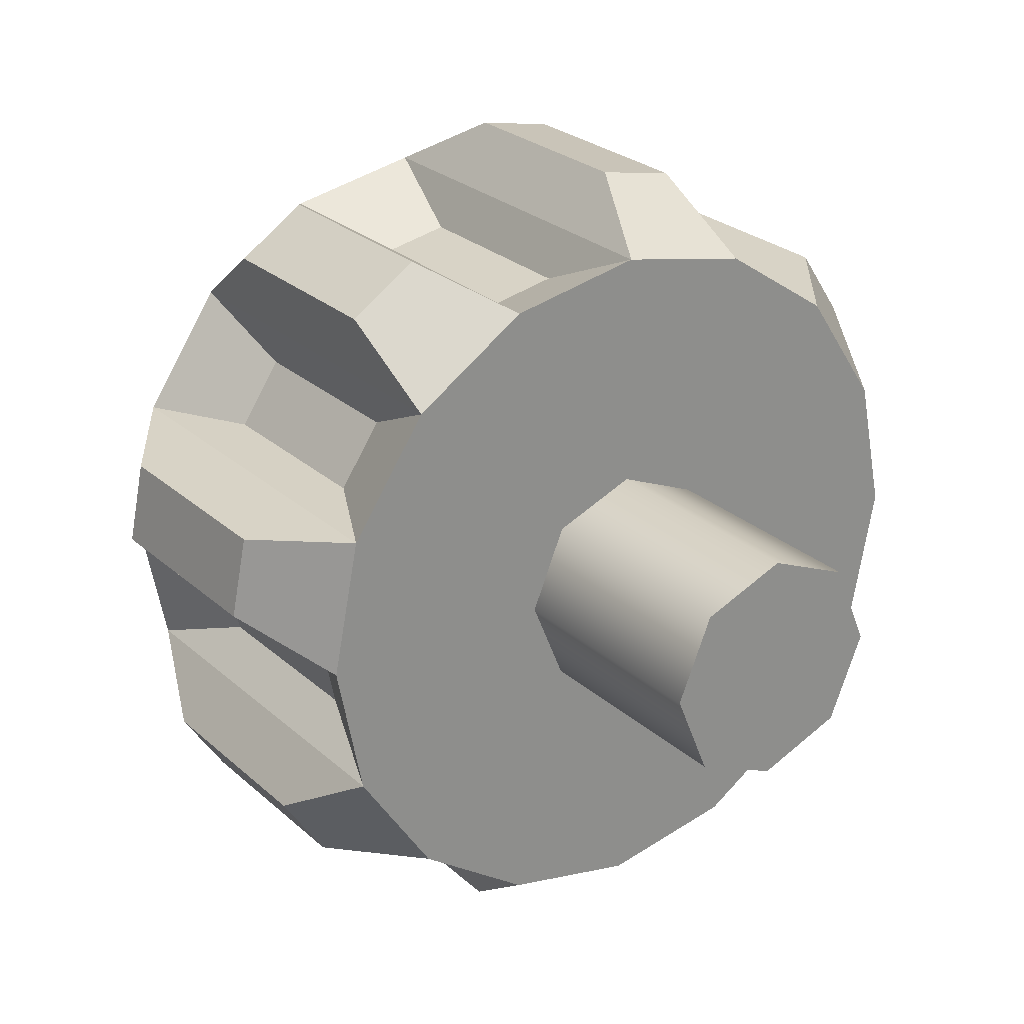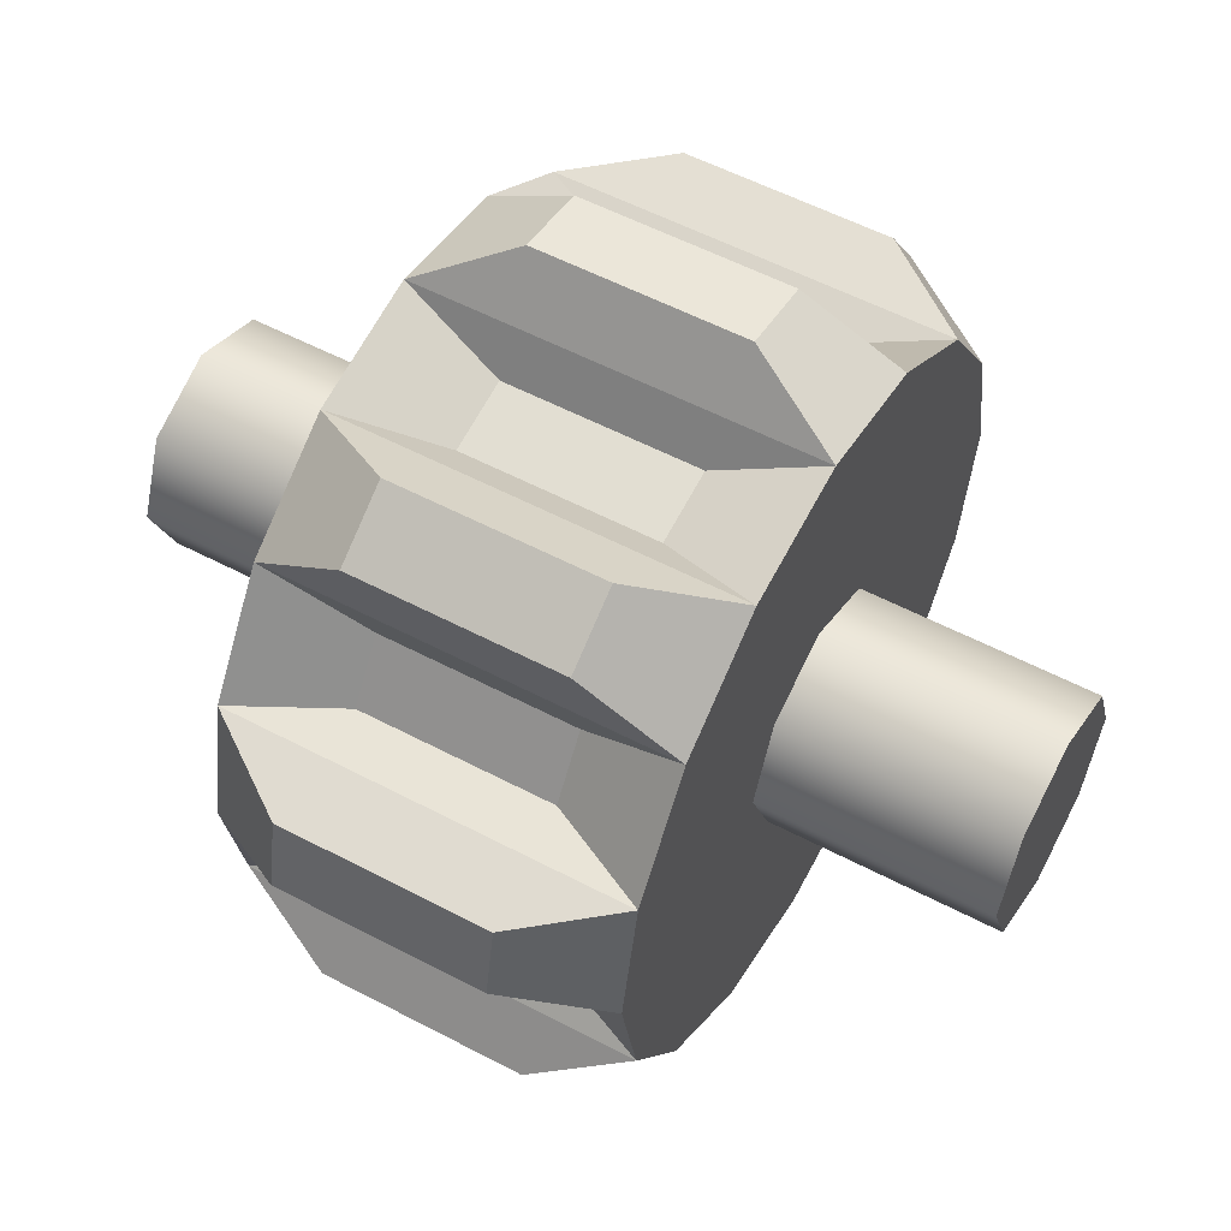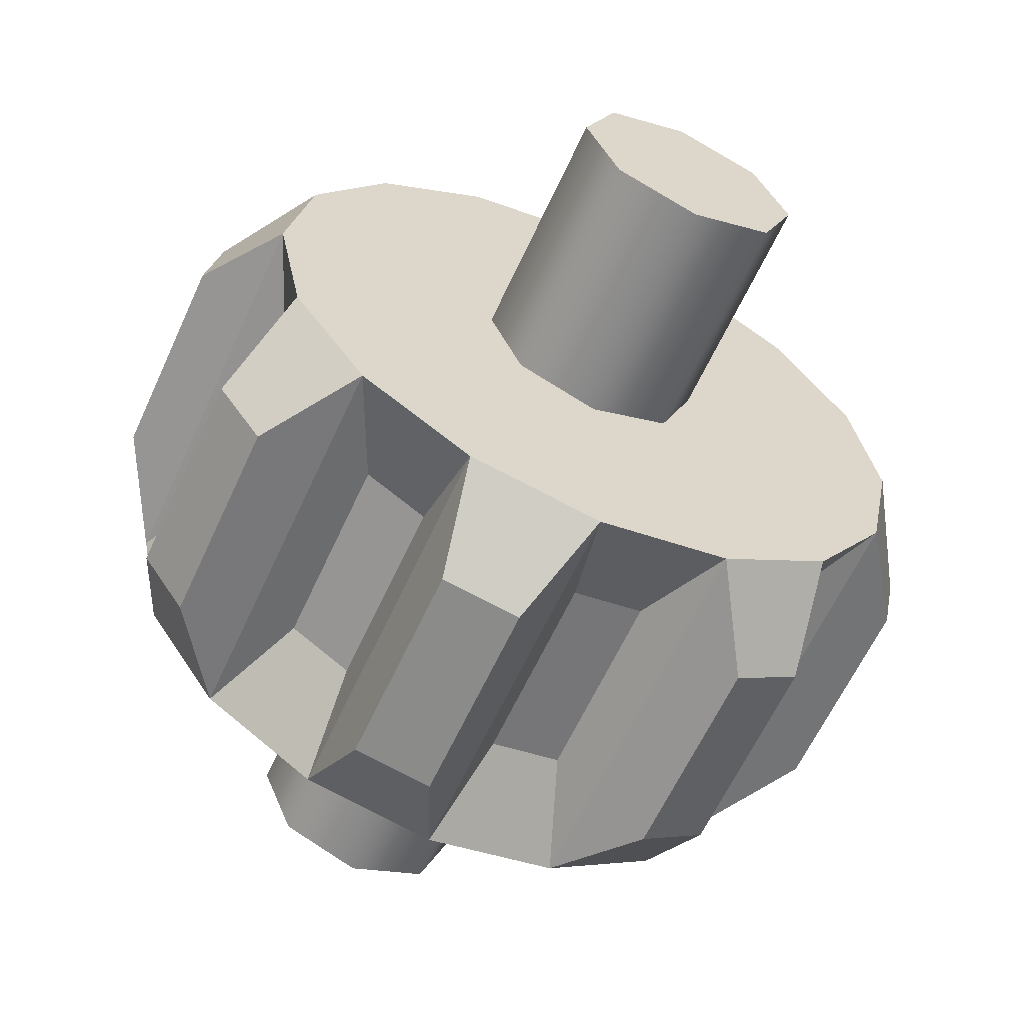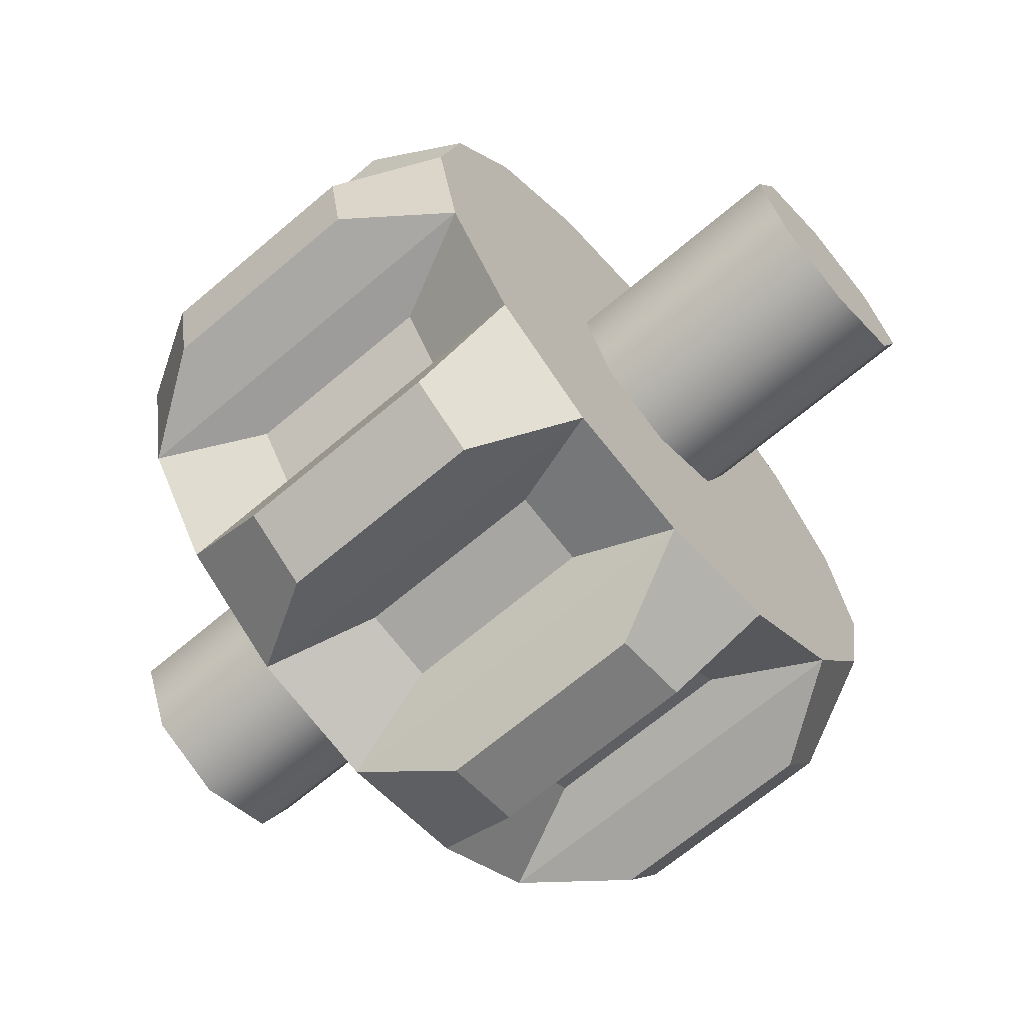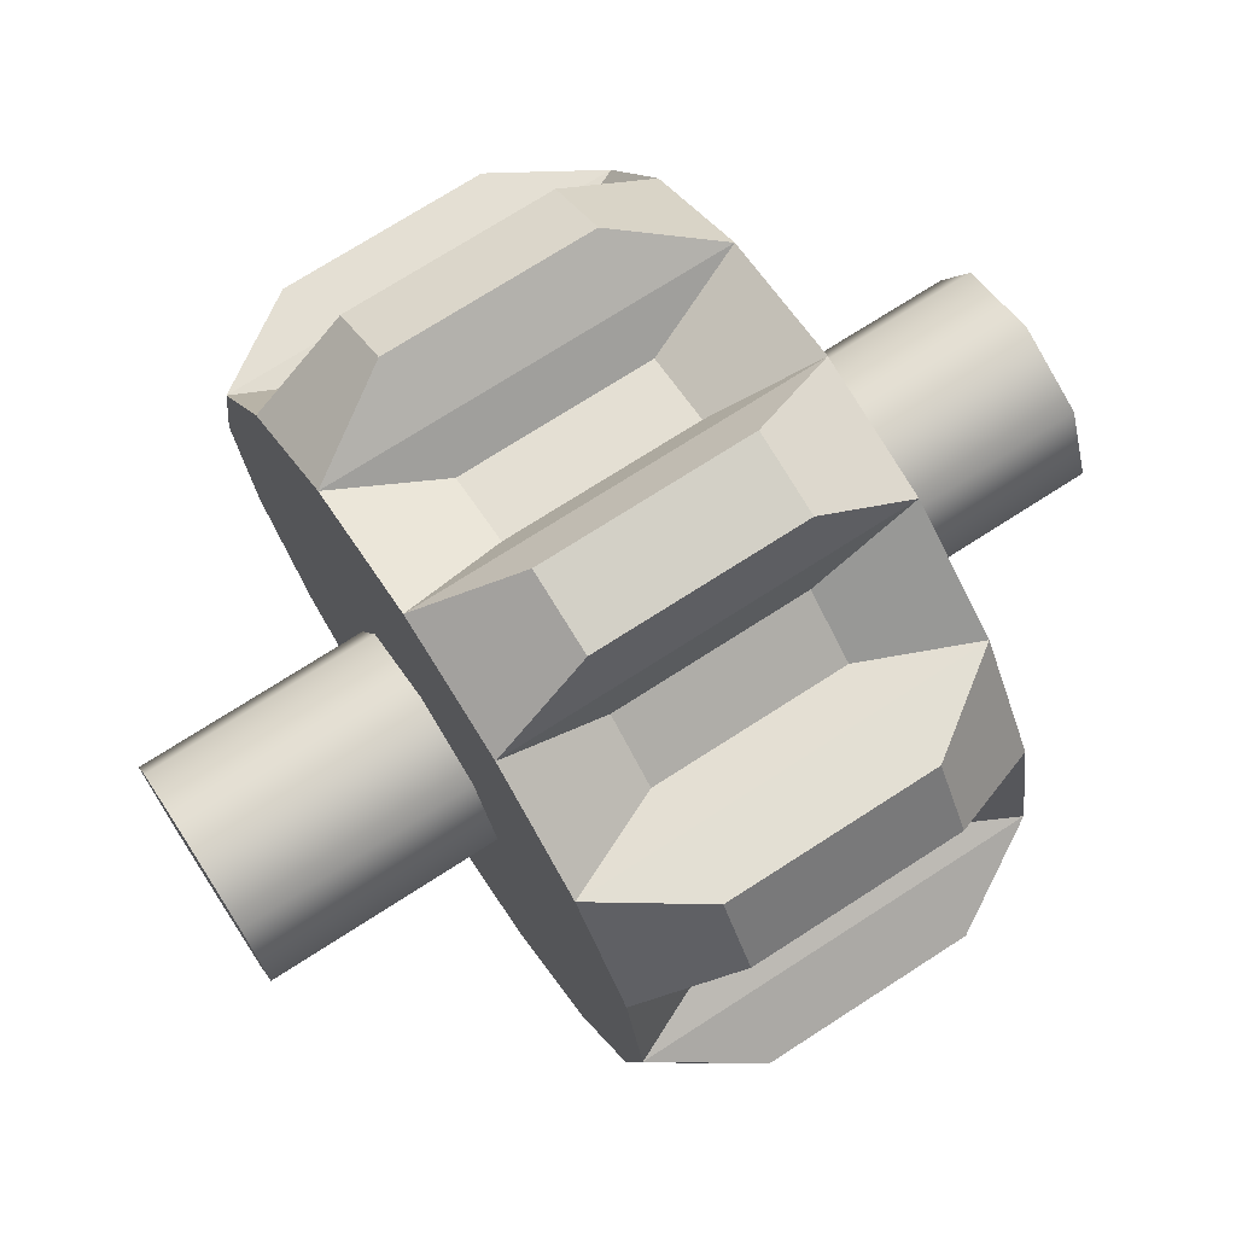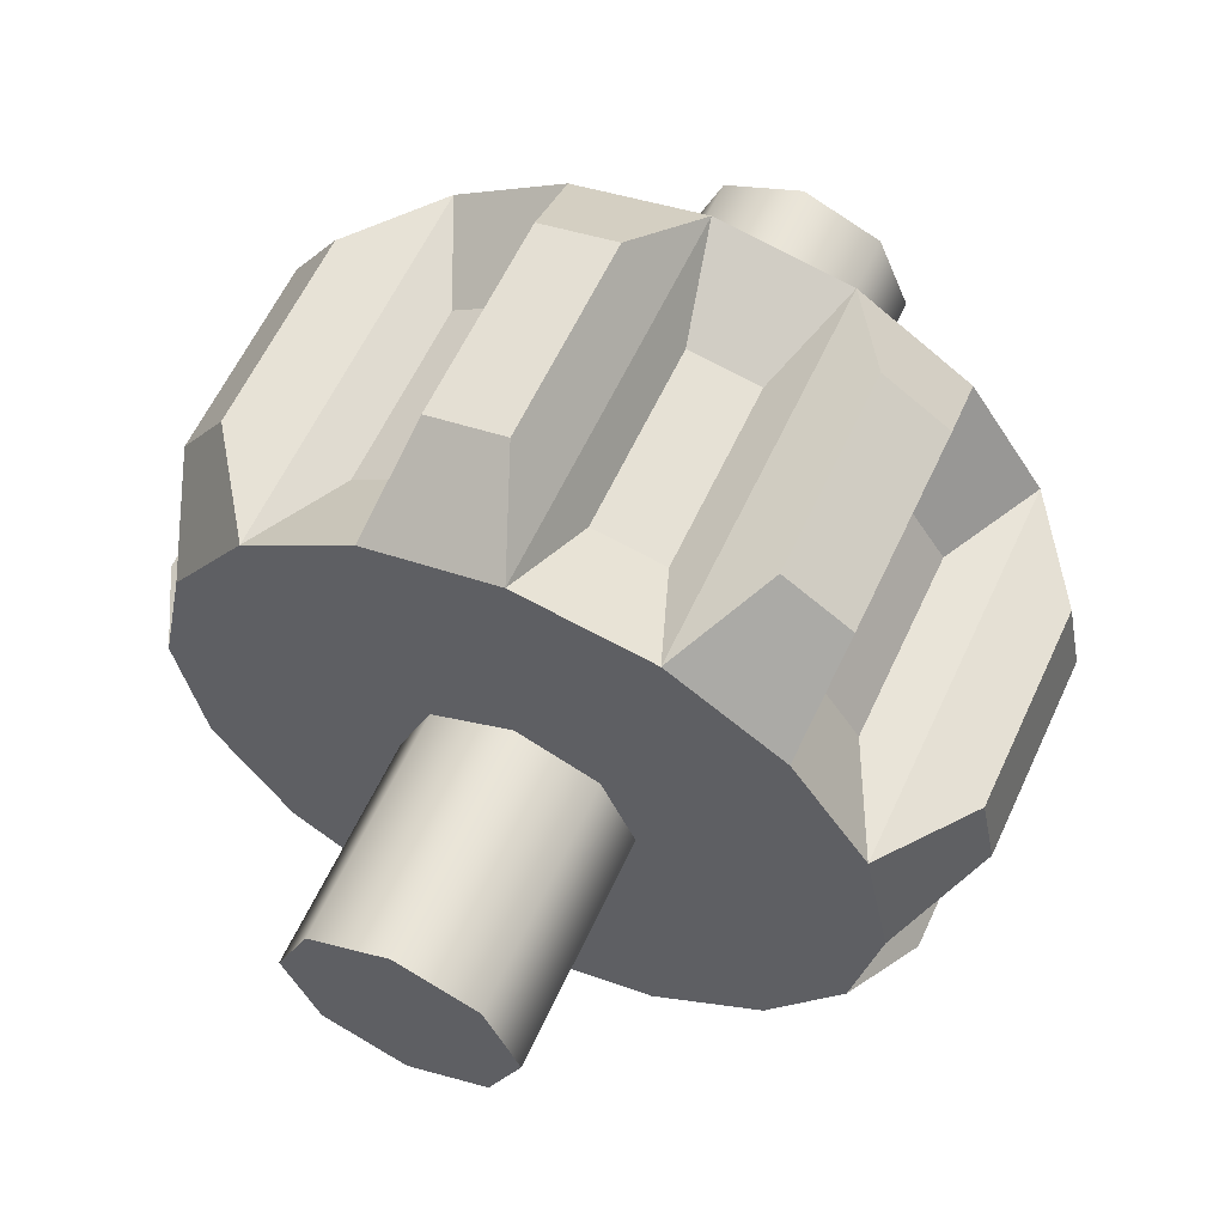
<metadata>
{"format":"obj","ext":"obj","renderer":"f3d","projection":"perspective","resolution":1024,"background":"white","views":[{"elev":25.4,"azim":54.6,"up":"+Z"},{"elev":55.3,"azim":29.1,"up":"+Y"},{"elev":-61.1,"azim":65.6,"up":"+Y"},{"elev":-67.1,"azim":-139.6,"up":"+Z"},{"elev":72.2,"azim":147.1,"up":"+Z"},{"elev":59.6,"azim":-65.4,"up":"+Y"}]}
</metadata>
<code>
g default
v 0.7394 0.8848 0.3406
v 0.7394 0.7945 0.2055
v 0.7394 0.6594 0.1152
v 0.7394 0.5 0.08352
v 0.7394 0.3406 0.1152
v 0.7394 0.2055 0.2055
v 0.7394 0.1152 0.3406
v 0.7394 0.08352 0.5
v 0.7394 0.1152 0.6594
v 0.7394 0.2055 0.7945
v 0.7394 0.3406 0.8848
v 0.7394 0.5 0.9165
v 0.7394 0.6594 0.8848
v 0.7394 0.7945 0.7945
v 0.7394 0.8848 0.6594
v 0.7394 0.9165 0.5
v 0.2606 0.8848 0.3406
v 0.2606 0.7945 0.2055
v 0.2606 0.6594 0.1152
v 0.2606 0.5 0.08352
v 0.2606 0.3406 0.1152
v 0.2606 0.2055 0.2055
v 0.2606 0.1152 0.3406
v 0.2606 0.08352 0.5
v 0.2606 0.1152 0.6594
v 0.2606 0.2055 0.7945
v 0.2606 0.3406 0.8848
v 0.2606 0.5 0.9165
v 0.2606 0.6594 0.8848
v 0.2606 0.7945 0.7945
v 0.2606 0.8848 0.6594
v 0.2606 0.9165 0.5
v 0.6154 0.8238 0.3358
v 0.6154 0.7756 0.2637
v 0.3846 0.7756 0.2637
v 0.3846 0.8238 0.3358
v 0.6154 0.6129 0.1549
v 0.6154 0.5278 0.138
v 0.3846 0.5278 0.138
v 0.3846 0.6129 0.1549
v 0.6154 0.3358 0.1762
v 0.6154 0.2637 0.2244
v 0.3846 0.2637 0.2244
v 0.3846 0.3358 0.1762
v 0.6154 0.1549 0.3871
v 0.6154 0.138 0.4722
v 0.3846 0.138 0.4722
v 0.3846 0.1549 0.3871
v 0.6154 0.1762 0.6642
v 0.6154 0.2244 0.7363
v 0.3846 0.2244 0.7363
v 0.3846 0.1762 0.6642
v 0.6154 0.3871 0.8451
v 0.6154 0.4722 0.862
v 0.3846 0.4722 0.862
v 0.3846 0.3871 0.8451
v 0.6154 0.6642 0.8238
v 0.6154 0.7363 0.7756
v 0.3846 0.7363 0.7756
v 0.3846 0.6642 0.8238
v 0.6154 0.8451 0.6129
v 0.6154 0.862 0.5278
v 0.3846 0.862 0.5278
v 0.3846 0.8451 0.6129
v 0.7394 0.5 0.5
v 0.2606 0.5 0.5
v 0.6249 0.8081 0.1248
v 0.6249 0.7287 0.07178
v 0.3751 0.7287 0.07178
v 0.3751 0.8081 0.1248
v 0.6249 0.4526 0.01685
v 0.6249 0.3589 0.03548
v 0.3751 0.3589 0.03548
v 0.3751 0.4526 0.01685
v 0.6249 0.1248 0.1919
v 0.6249 0.07178 0.2713
v 0.3751 0.07178 0.2713
v 0.3751 0.1248 0.1919
v 0.6249 0.01685 0.5474
v 0.6249 0.03548 0.6411
v 0.3751 0.03548 0.6411
v 0.3751 0.01685 0.5474
v 0.6249 0.1919 0.8752
v 0.6249 0.2713 0.9282
v 0.3751 0.2713 0.9282
v 0.3751 0.1919 0.8752
v 0.6249 0.5474 0.9831
v 0.6249 0.6411 0.9645
v 0.3751 0.6411 0.9645
v 0.3751 0.5474 0.9831
v 0.6249 0.8752 0.8081
v 0.6249 0.9282 0.7287
v 0.3751 0.9282 0.7287
v 0.3751 0.8752 0.8081
v 0.6249 0.9831 0.4526
v 0.6249 0.9645 0.3589
v 0.3751 0.9645 0.3589
v 0.3751 0.9831 0.4526
v 1.017 0.5964 0.4036
v 1.017 0.5 0.3636
v 1.017 0.4036 0.4036
v 1.017 0.3636 0.5
v 1.017 0.4036 0.5964
v 1.017 0.5 0.6364
v 1.017 0.5964 0.5964
v 1.017 0.6364 0.5
v 0.7394 0.5964 0.4036
v 0.7394 0.5 0.3636
v 0.7394 0.4036 0.4036
v 0.7394 0.3636 0.5
v 0.7394 0.4036 0.5964
v 0.7394 0.5 0.6364
v 0.7394 0.5964 0.5964
v 0.7394 0.6364 0.5
v 1.017 0.5 0.5
v -0.0162 0.5964 0.5964
v -0.0162 0.5 0.6364
v -0.0162 0.4036 0.5964
v -0.0162 0.3636 0.5
v -0.0162 0.4036 0.4036
v -0.0162 0.5 0.3636
v -0.0162 0.5964 0.4036
v -0.0162 0.6364 0.5
v 0.2606 0.5964 0.5964
v 0.2606 0.5 0.6364
v 0.2606 0.4036 0.5964
v 0.2606 0.3636 0.5
v 0.2606 0.4036 0.4036
v 0.2606 0.5 0.3636
v 0.2606 0.5964 0.4036
v 0.2606 0.6364 0.5
v -0.0162 0.5 0.5
g wheel
f 33 34 35 36
f 37 38 39 40
f 41 42 43 44
f 45 46 47 48
f 49 50 51 52
f 53 54 55 56
f 57 58 59 60
f 61 62 63 64
f 1 2 34 33
f 2 18 35 34
f 18 17 36 35
f 17 1 33 36
f 3 4 38 37
f 4 20 39 38
f 20 19 40 39
f 19 3 37 40
f 5 6 42 41
f 6 22 43 42
f 22 21 44 43
f 21 5 41 44
f 7 8 46 45
f 8 24 47 46
f 24 23 48 47
f 23 7 45 48
f 9 10 50 49
f 10 26 51 50
f 26 25 52 51
f 25 9 49 52
f 11 12 54 53
f 12 28 55 54
f 28 27 56 55
f 27 11 53 56
f 13 14 58 57
f 14 30 59 58
f 30 29 60 59
f 29 13 57 60
f 15 16 62 61
f 16 32 63 62
f 32 31 64 63
f 31 15 61 64
f 31 15 61 64
f 2 1 65
f 3 2 65
f 4 3 65
f 5 4 65
f 6 5 65
f 7 6 65
f 8 7 65
f 9 8 65
f 10 9 65
f 11 10 65
f 12 11 65
f 13 12 65
f 14 13 65
f 15 14 65
f 16 15 65
f 1 16 65
f 17 18 66
f 18 19 66
f 19 20 66
f 20 21 66
f 21 22 66
f 22 23 66
f 23 24 66
f 24 25 66
f 25 26 66
f 26 27 66
f 27 28 66
f 28 29 66
f 29 30 66
f 30 31 66
f 31 32 66
f 32 17 66
f 67 68 69 70
f 71 72 73 74
f 75 76 77 78
f 79 80 81 82
f 83 84 85 86
f 87 88 89 90
f 91 92 93 94
f 95 96 97 98
f 2 3 68 67
f 3 19 69 68
f 19 18 70 69
f 18 2 67 70
f 4 5 72 71
f 5 21 73 72
f 21 20 74 73
f 20 4 71 74
f 6 7 76 75
f 7 23 77 76
f 23 22 78 77
f 22 6 75 78
f 8 9 80 79
f 9 25 81 80
f 25 24 82 81
f 24 8 79 82
f 10 11 84 83
f 11 27 85 84
f 27 26 86 85
f 26 10 83 86
f 12 13 88 87
f 13 29 89 88
f 29 28 90 89
f 28 12 87 90
f 14 15 92 91
f 15 31 93 92
f 31 30 94 93
f 30 14 91 94
f 16 1 96 95
f 1 17 97 96
f 17 32 98 97
f 32 16 95 98
f 32 17 66
f 99 100 108 107
f 100 101 109 108
f 101 102 110 109
f 102 103 111 110
f 103 104 112 111
f 104 105 113 112
f 105 106 114 113
f 106 99 107 114
f 100 99 115
f 101 100 115
f 102 101 115
f 103 102 115
f 104 103 115
f 105 104 115
f 106 105 115
f 99 106 115
f 116 117 125 124
f 117 118 126 125
f 118 119 127 126
f 119 120 128 127
f 120 121 129 128
f 121 122 130 129
f 122 123 131 130
f 123 116 124 131
f 117 116 132
f 118 117 132
f 119 118 132
f 120 119 132
f 121 120 132
f 122 121 132
f 123 122 132
f 116 123 132

</code>
